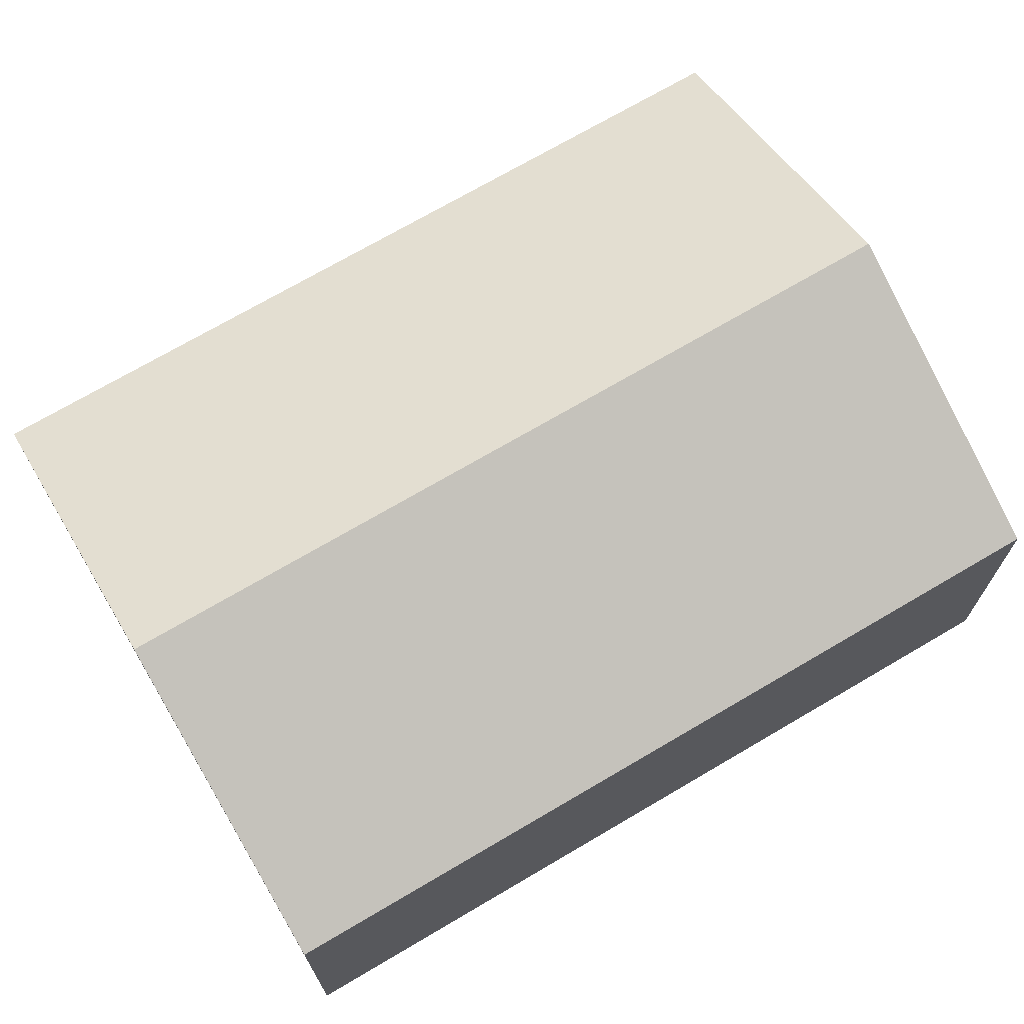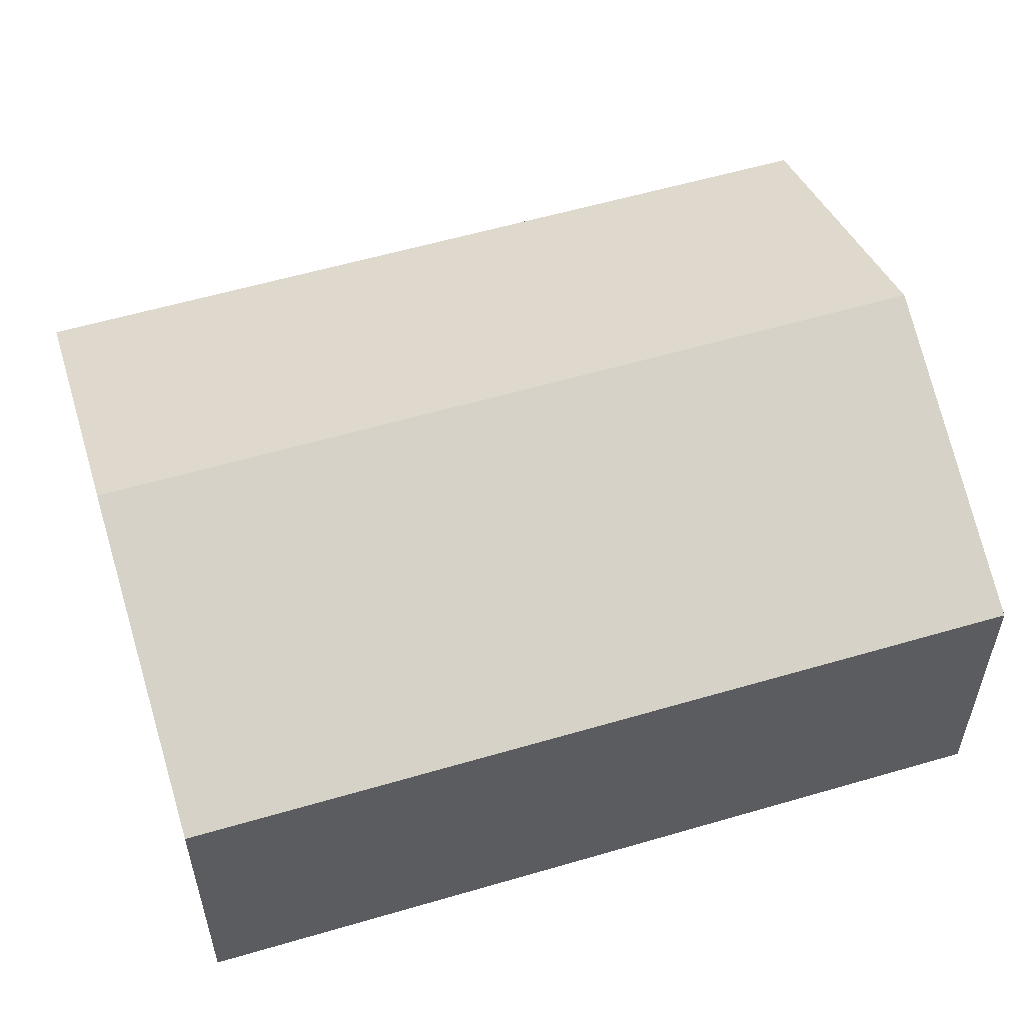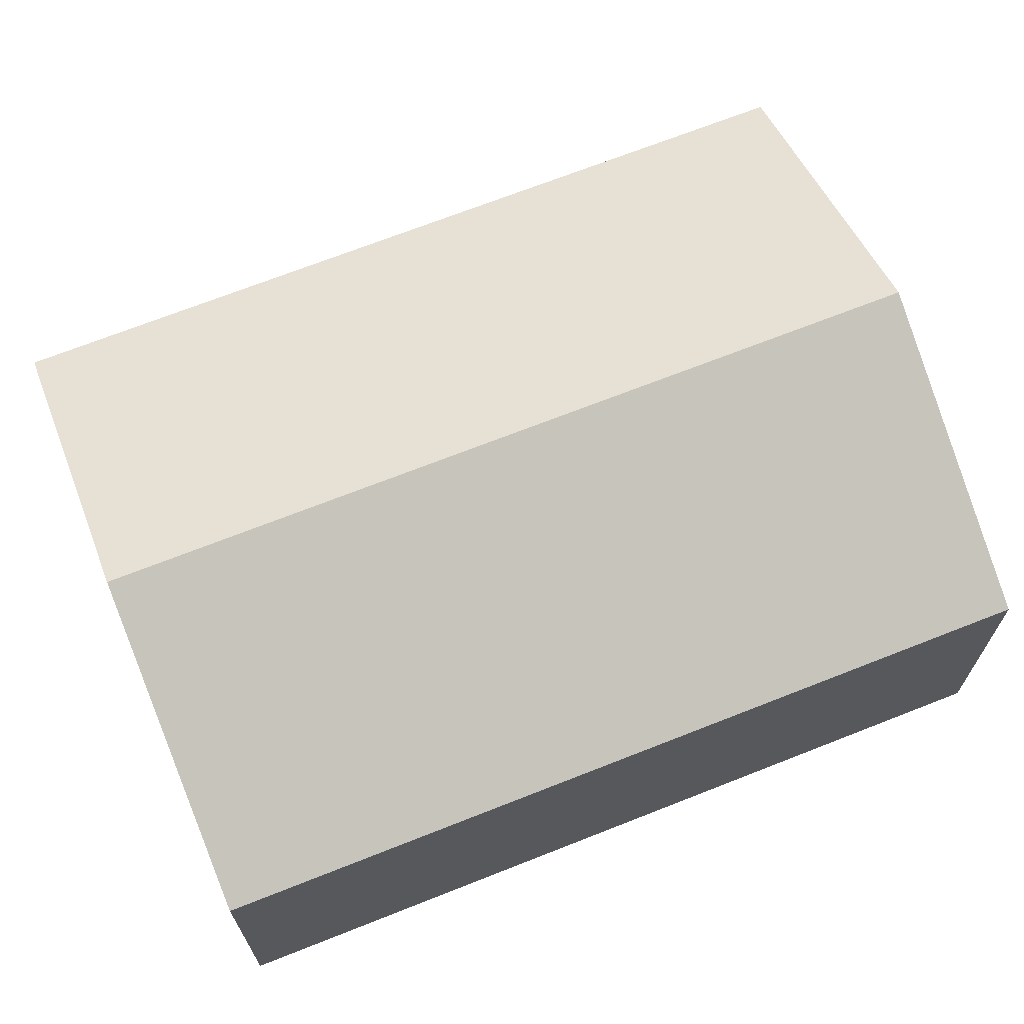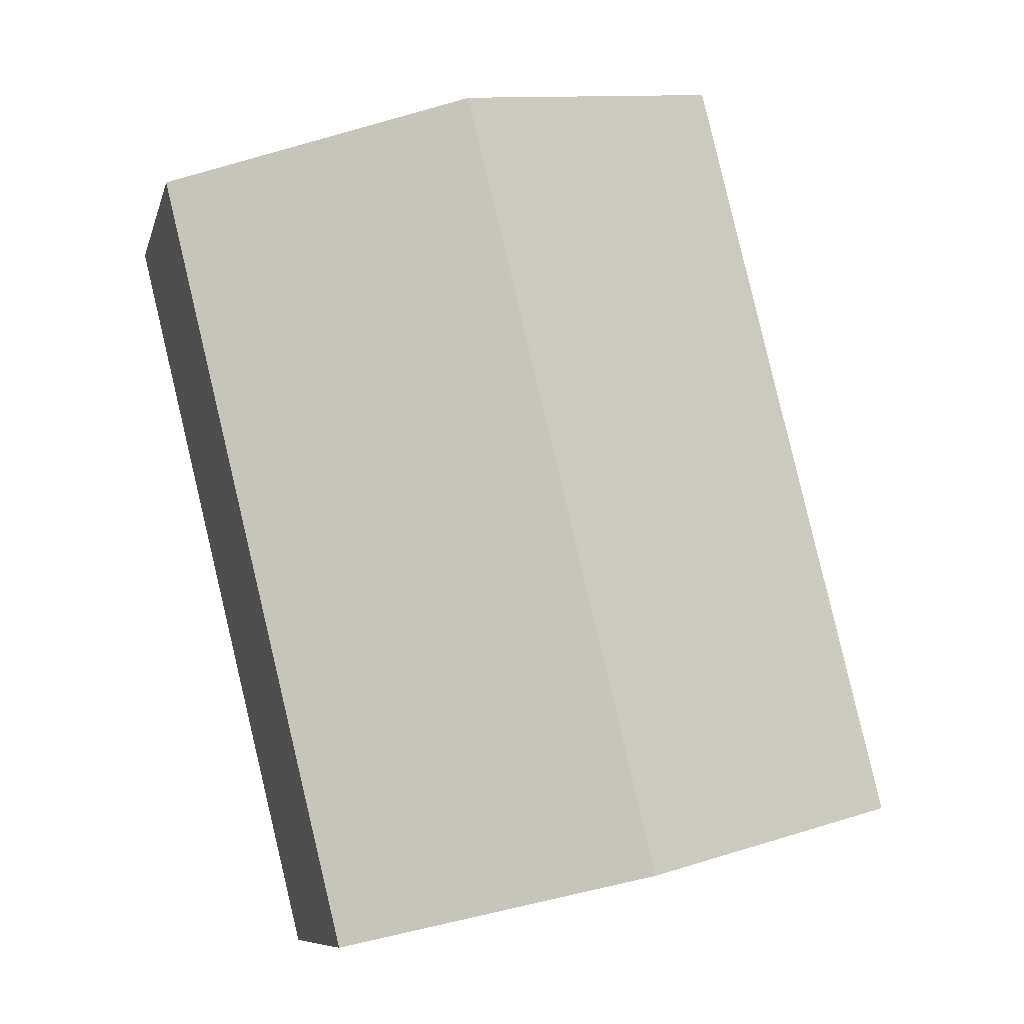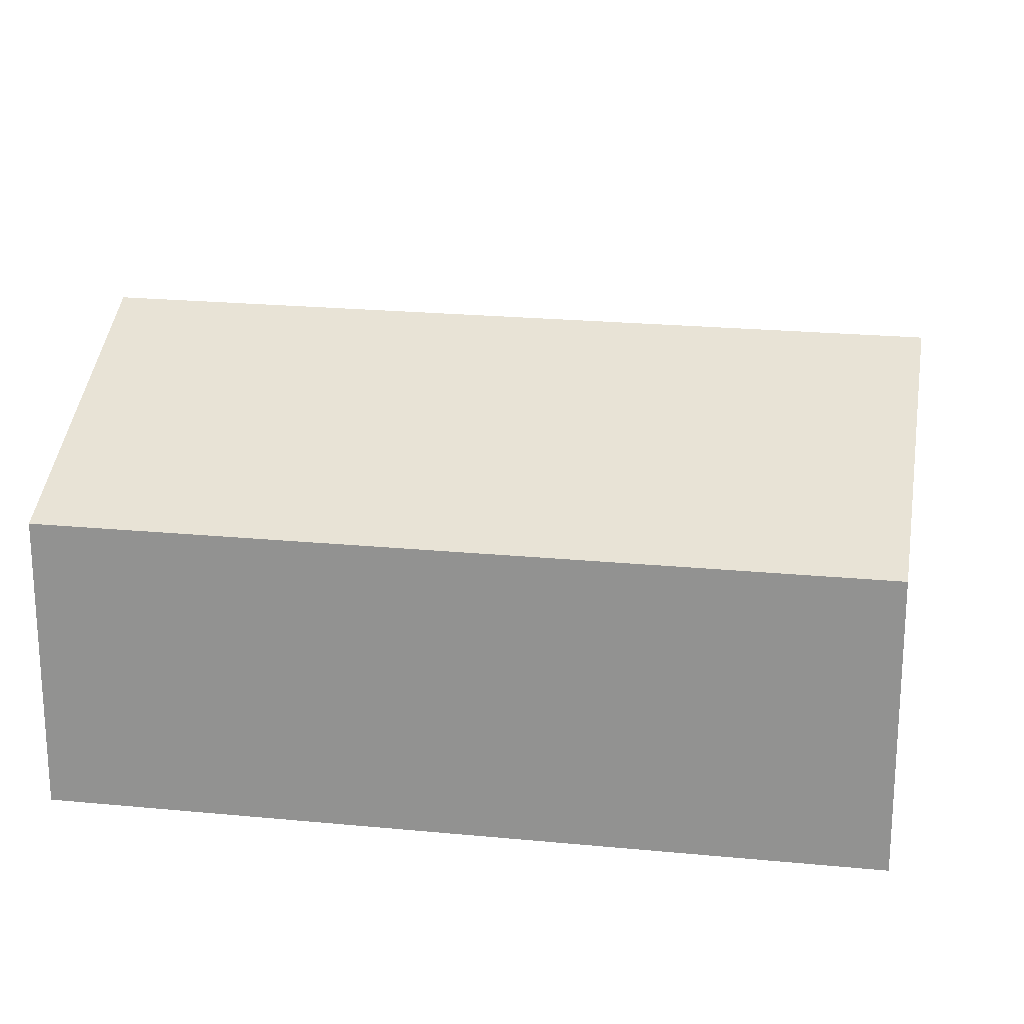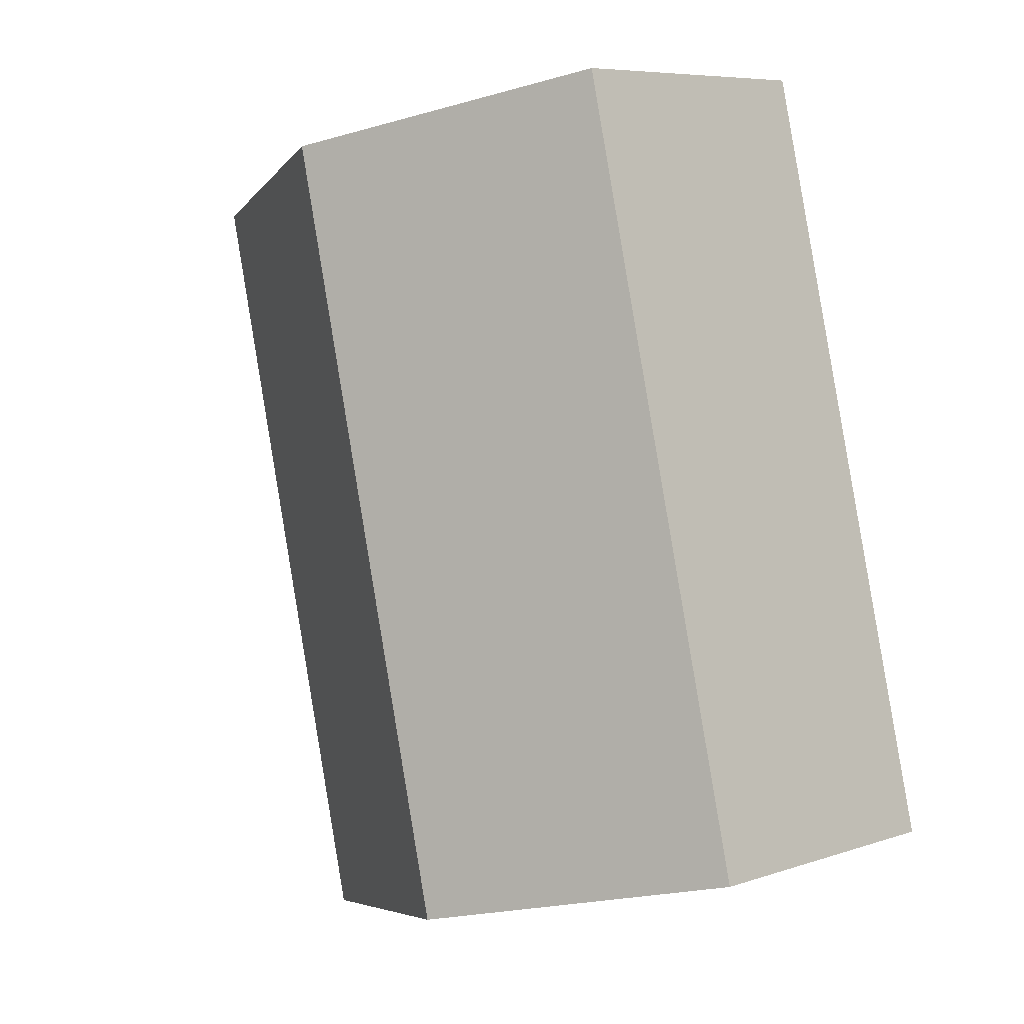
<metadata>
{"format":"obj","ext":"obj","renderer":"f3d","projection":"perspective","resolution":1024,"background":"white","views":[{"elev":71.2,"azim":73.2,"up":"+Y"},{"elev":57.0,"azim":86.7,"up":"+Y"},{"elev":69.3,"azim":-97.9,"up":"+Y"},{"elev":-9.1,"azim":166.6,"up":"+Z"},{"elev":21.8,"azim":-66.6,"up":"+Y"},{"elev":7.3,"azim":-133.5,"up":"+Z"}]}
</metadata>
<code>
v  5.062 2.5 -1.235
v  4.181 3.615 6.144
v  6.712 2.5 5.527
v  2.531 3.615 -0.618
v  0 2.5 1.531e-16
v  1.65 2.5 6.762
v  0 0 0
v  1.65 -4.141e-16 6.762
v  4.181 -3.762e-16 6.144
v  6.712 -3.384e-16 5.527
v  5.062 7.562e-17 -1.235
v  2.531 3.784e-17 -0.618
g defaultobject
f 1 2 3
f 2 1 4
f 5 2 4
f 2 5 6
f 7 6 5
f 6 7 8
f 8 2 6
f 2 8 3
f 3 8 9
f 3 9 10
f 10 1 3
f 1 10 11
f 4 7 5
f 7 4 1
f 7 1 12
f 12 1 11
f 9 11 10
f 11 9 8
f 11 8 7
f 11 7 12

</code>
